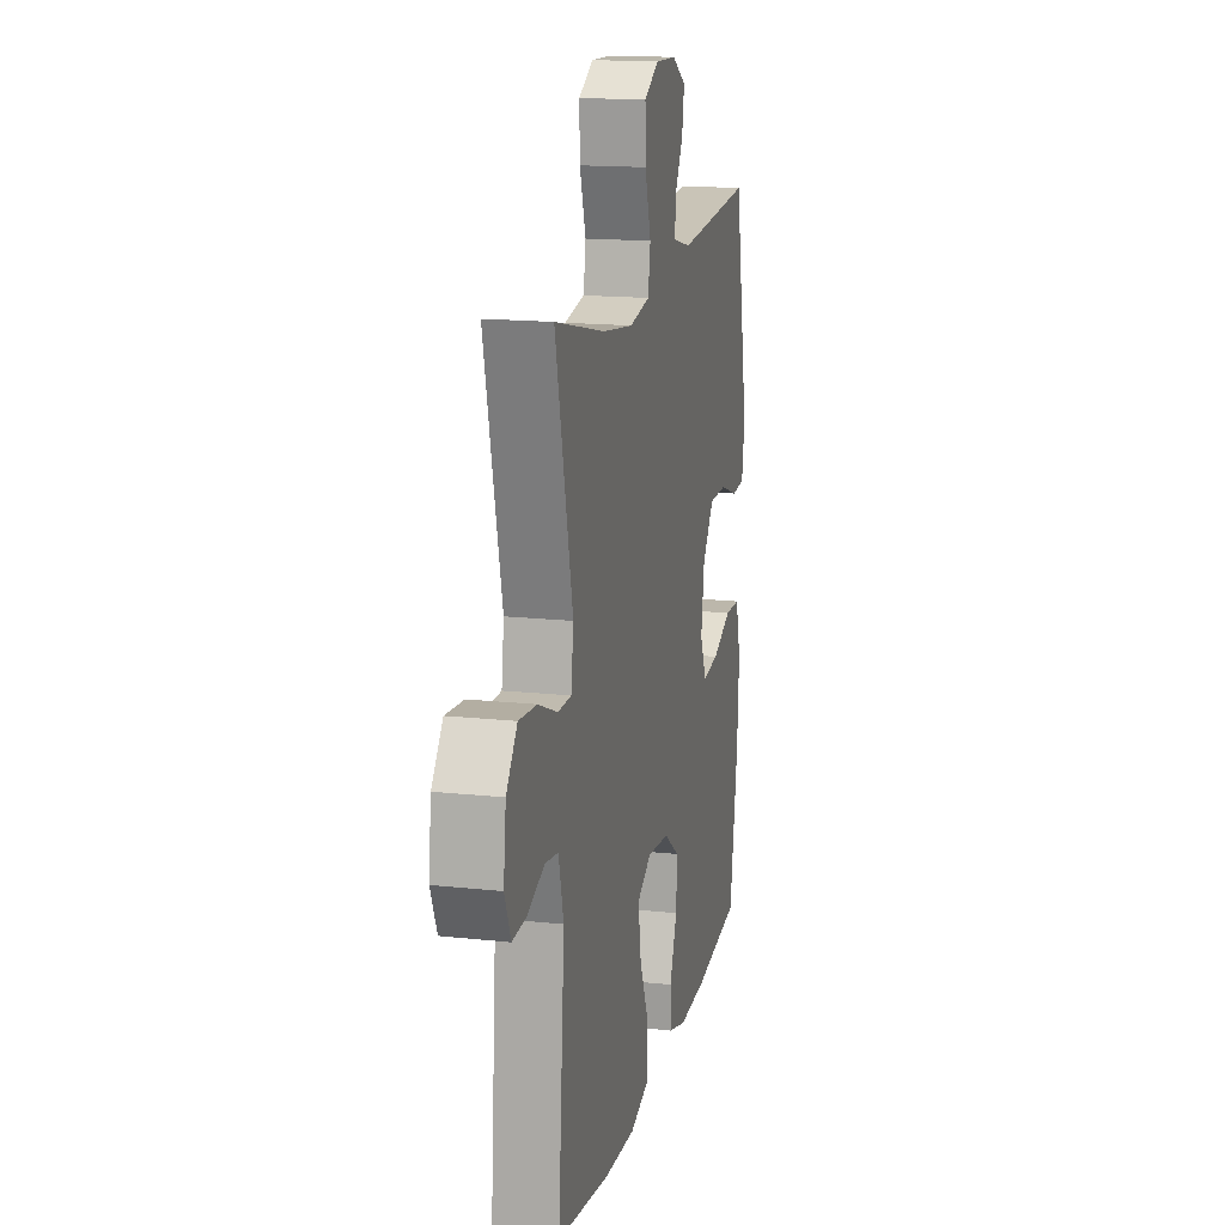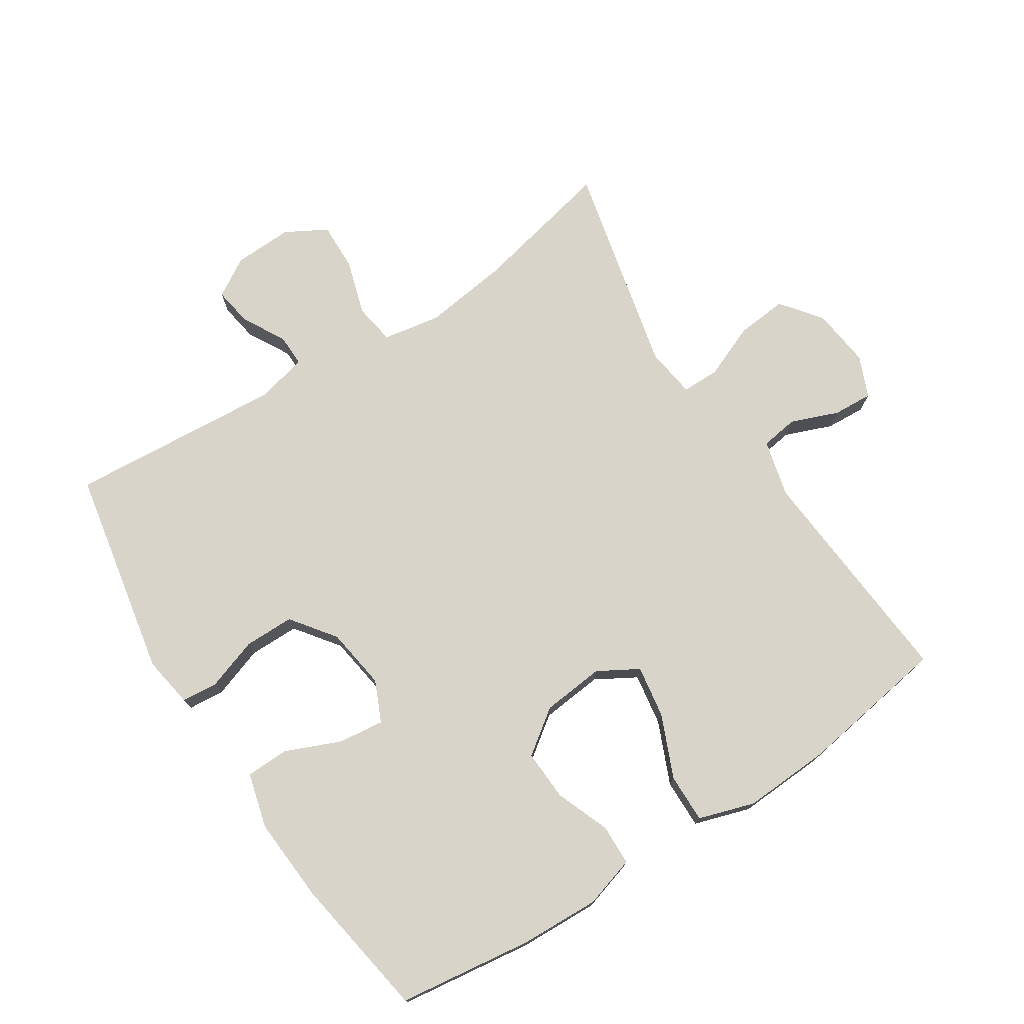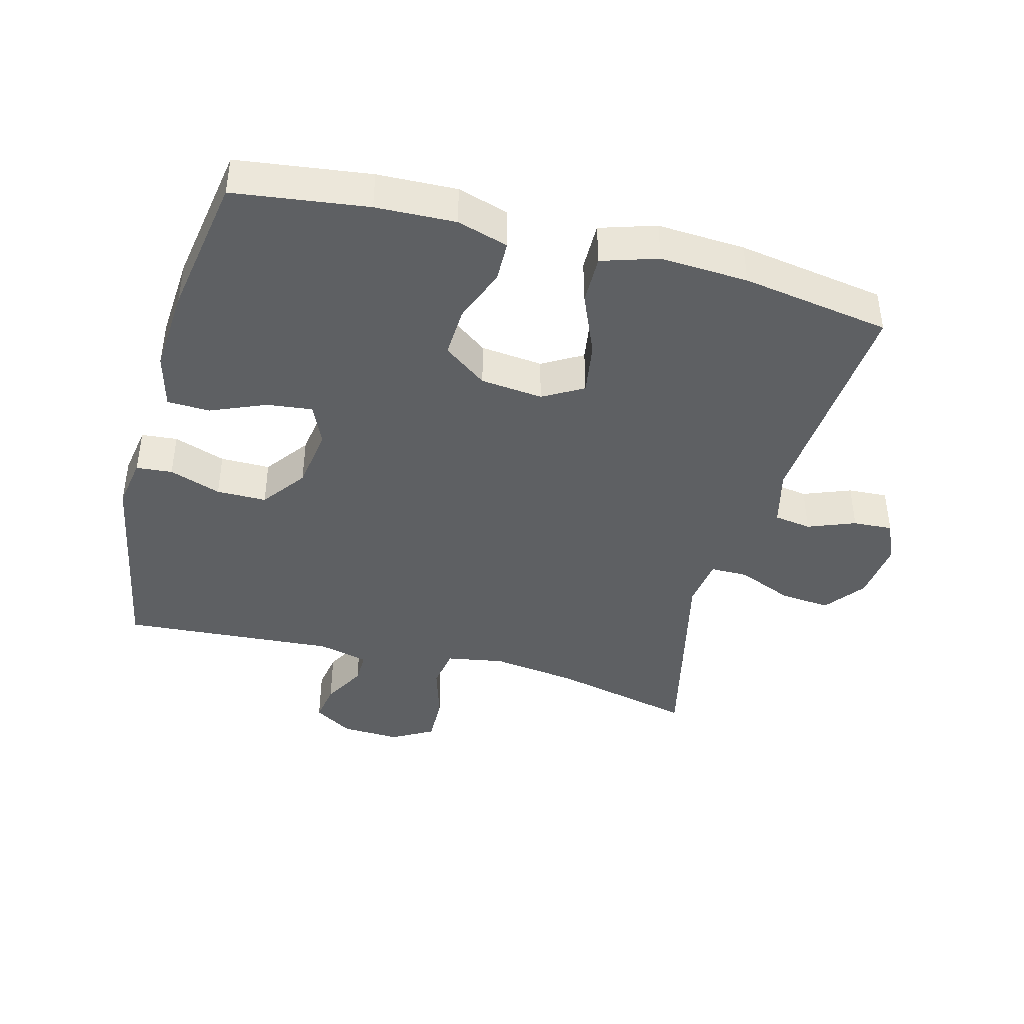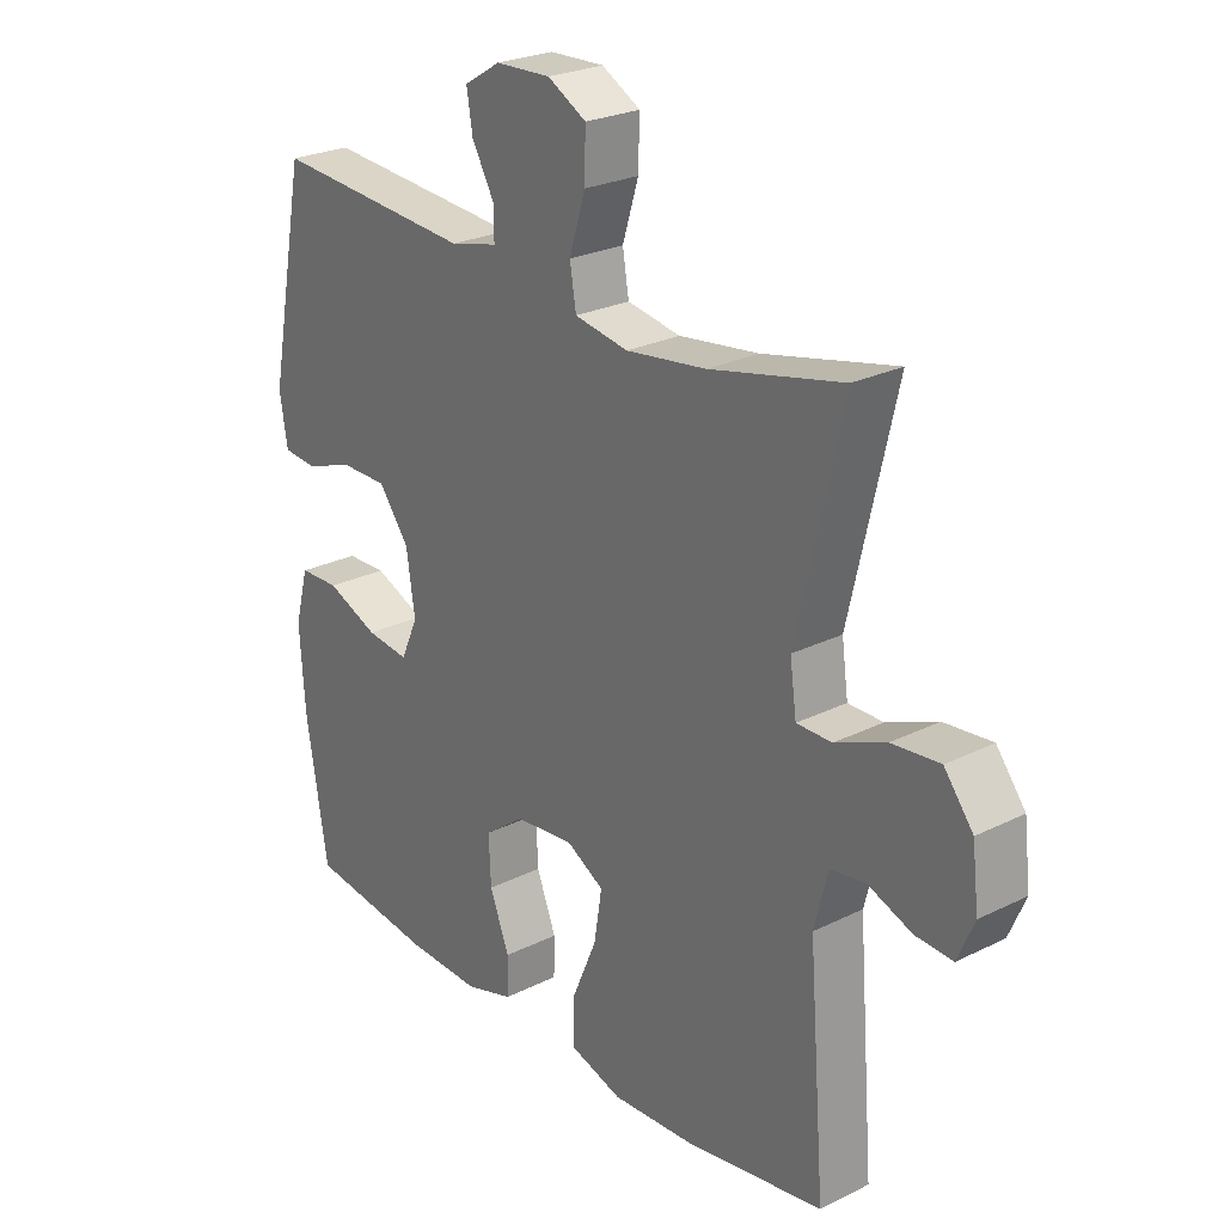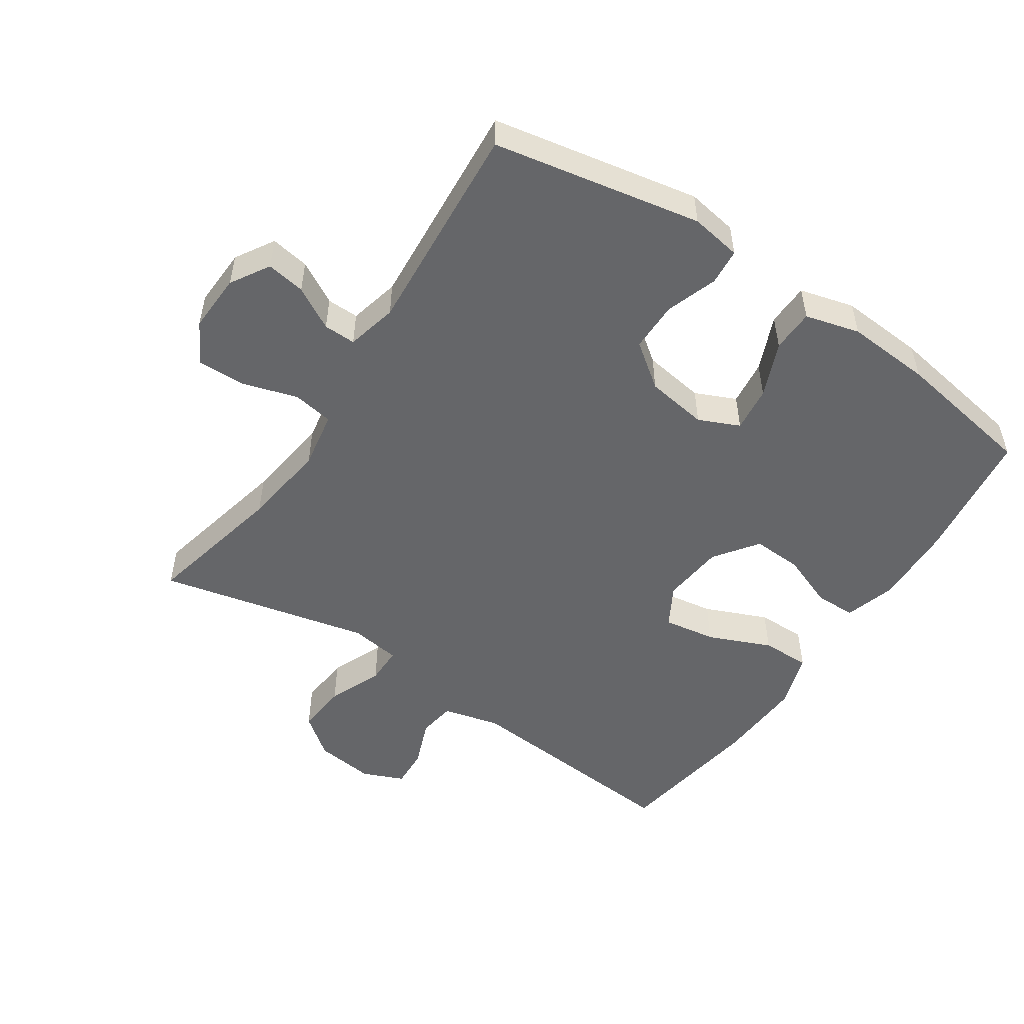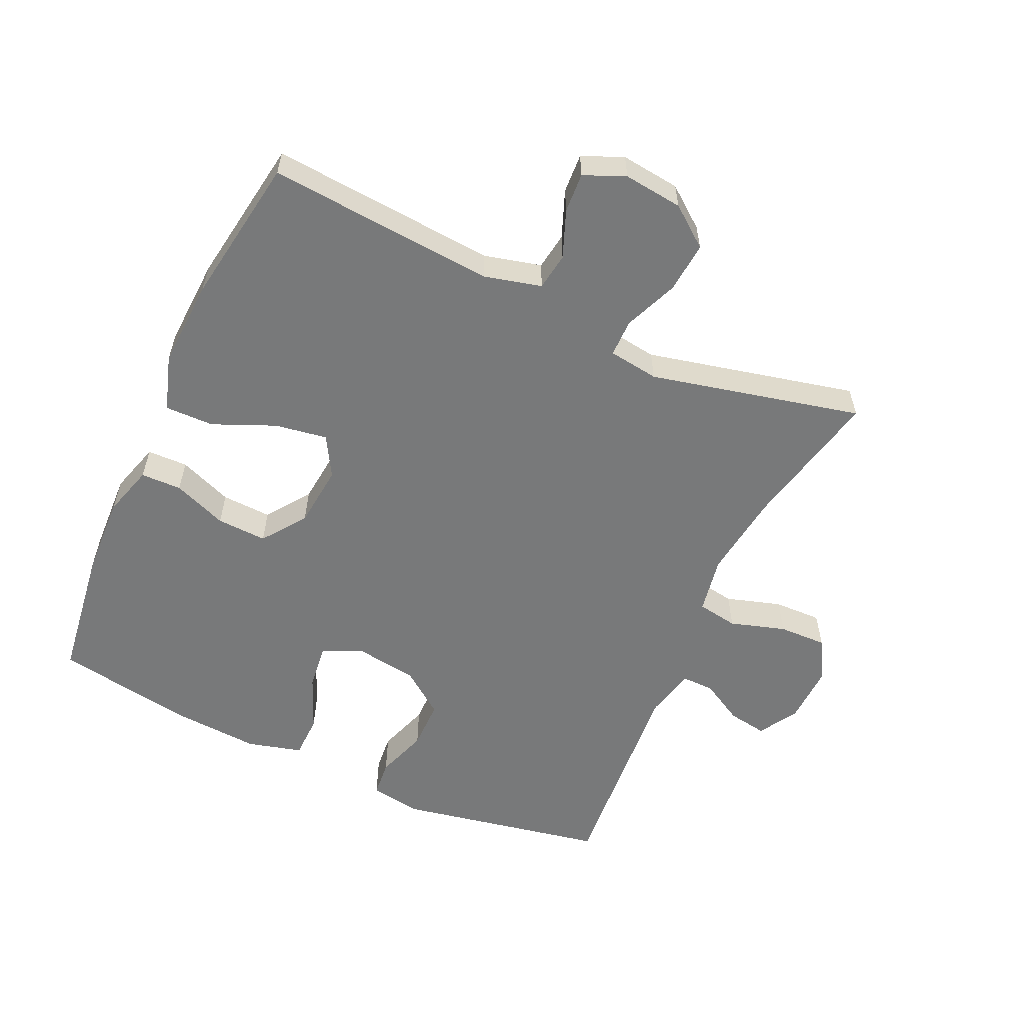
<metadata>
{"format":"obj","ext":"obj","renderer":"f3d","projection":"perspective","resolution":1024,"background":"white","views":[{"elev":15.8,"azim":-77.2,"up":"+Z"},{"elev":74.9,"azim":147.1,"up":"+Y"},{"elev":-42.4,"azim":165.0,"up":"+Y"},{"elev":25.1,"azim":-128.8,"up":"+Z"},{"elev":-51.8,"azim":56.1,"up":"+Y"},{"elev":-57.7,"azim":-114.6,"up":"+Y"}]}
</metadata>
<code>
o path4876
v 0.5489 0.0375 -0.2966
v 0.5577 0.0375 -0.165
v 0.5349 0.0375 -0.08033
v 0.4684 0.0375 -0.07856
v 0.3829 0.0375 -0.1147
v 0.3124 0.0375 -0.1233
v 0.2839 0.0375 -0.05997
v 0.2981 0.0375 0.03589
v 0.3487 0.0375 0.1041
v 0.426 0.0375 0.1044
v 0.5064 0.0375 0.07695
v 0.5625 0.0375 0.08202
v 0.5754 0.0375 0.1613
v 0.5131 0.0375 0.4843
v 0.1811 0.0375 0.4589
v 0.1026 0.0375 0.4778
v 0.1035 0.0375 0.5277
v 0.1402 0.0375 0.5936
v 0.15 0.0375 0.654
v 0.09004 0.0375 0.6904
v -0.001202 0.0375 0.6937
v -0.06516 0.0375 0.6578
v -0.06324 0.0375 0.5831
v -0.03677 0.0375 0.4971
v -0.04707 0.0375 0.4339
v -0.1362 0.0375 0.4182
v -0.2689 0.0375 0.4354
v -0.4888 0.0375 0.4843
v -0.4129 0.0375 0.1564
v -0.4236 0.0375 0.07827
v -0.4818 0.0375 0.07796
v -0.5658 0.0375 0.1125
v -0.6447 0.0375 0.1197
v -0.6926 0.0375 0.05782
v -0.7035 0.0375 -0.0345
v -0.6763 0.0375 -0.09822
v -0.6147 0.0375 -0.09461
v -0.5414 0.0375 -0.06585
v -0.4835 0.0375 -0.07438
v -0.4611 0.0375 -0.163
v -0.4888 0.0375 -0.5174
v -0.2582 0.0375 -0.5532
v -0.1214 0.0375 -0.5603
v -0.03451 0.0375 -0.5326
v -0.0356 0.0375 -0.4569
v -0.07709 0.0375 -0.36
v -0.09005 0.0375 -0.2788
v -0.02758 0.0375 -0.2428
v 0.06912 0.0375 -0.2526
v 0.1368 0.0375 -0.3015
v 0.1333 0.0375 -0.3794
v 0.1008 0.0375 -0.4633
v 0.1023 0.0375 -0.5265
v 0.1818 0.0375 -0.5502
v 0.3055 0.0375 -0.5453
v 0.5131 0.0375 -0.5174
v 0.5489 -0.0375 -0.2966
v 0.5577 -0.0375 -0.165
v 0.5349 -0.0375 -0.08033
v 0.4684 -0.0375 -0.07856
v 0.3829 -0.0375 -0.1147
v 0.3124 -0.0375 -0.1233
v 0.2839 -0.0375 -0.05997
v 0.2981 -0.0375 0.03589
v 0.3487 -0.0375 0.1041
v 0.426 -0.0375 0.1044
v 0.5064 -0.0375 0.07695
v 0.5625 -0.0375 0.08202
v 0.5754 -0.0375 0.1613
v 0.5131 -0.0375 0.4843
v 0.1811 -0.0375 0.4589
v 0.1026 -0.0375 0.4778
v 0.1035 -0.0375 0.5277
v 0.1402 -0.0375 0.5936
v 0.15 -0.0375 0.654
v 0.09004 -0.0375 0.6904
v -0.001202 -0.0375 0.6937
v -0.06516 -0.0375 0.6578
v -0.06324 -0.0375 0.5831
v -0.03677 -0.0375 0.4971
v -0.04707 -0.0375 0.4339
v -0.1362 -0.0375 0.4182
v -0.2689 -0.0375 0.4354
v -0.4888 -0.0375 0.4843
v -0.4129 -0.0375 0.1564
v -0.4236 -0.0375 0.07827
v -0.4818 -0.0375 0.07796
v -0.5658 -0.0375 0.1125
v -0.6447 -0.0375 0.1197
v -0.6926 -0.0375 0.05782
v -0.7035 -0.0375 -0.0345
v -0.6763 -0.0375 -0.09822
v -0.6147 -0.0375 -0.09461
v -0.5414 -0.0375 -0.06585
v -0.4835 -0.0375 -0.07438
v -0.4611 -0.0375 -0.163
v -0.4888 -0.0375 -0.5174
v -0.2582 -0.0375 -0.5532
v -0.1214 -0.0375 -0.5603
v -0.03451 -0.0375 -0.5326
v -0.0356 -0.0375 -0.4569
v -0.07709 -0.0375 -0.36
v -0.09005 -0.0375 -0.2788
v -0.02758 -0.0375 -0.2428
v 0.06912 -0.0375 -0.2526
v 0.1368 -0.0375 -0.3015
v 0.1333 -0.0375 -0.3794
v 0.1008 -0.0375 -0.4633
v 0.1023 -0.0375 -0.5265
v 0.1818 -0.0375 -0.5502
v 0.3055 -0.0375 -0.5453
v 0.5131 -0.0375 -0.5174
v 0.09004 0.0375 0.6904
v -0.001202 0.0375 0.6937
v -0.06516 0.0375 0.6578
v -0.06516 0.0375 0.6578
v 0.15 0.0375 0.654
v 0.15 0.0375 0.654
v -0.06324 0.0375 0.5831
v 0.1402 0.0375 0.5936
v 0.1035 0.0375 0.5277
v -0.03677 0.0375 0.4971
v 0.1026 0.0375 0.4778
v 0.1026 0.0375 0.4778
v -0.04707 0.0375 0.4339
v -0.04707 0.0375 0.4339
v 0.1811 0.0375 0.4589
v 0.5131 0.0375 0.4843
v 0.5131 0.0375 0.4843
v -0.2689 0.0375 0.4354
v -0.4888 0.0375 0.4843
v -0.4888 0.0375 0.4843
v -0.1362 0.0375 0.4182
v 0.5754 0.0375 0.1613
v -0.4129 0.0375 0.1564
v 0.5625 0.0375 0.08202
v 0.5625 0.0375 0.08202
v 0.3487 0.0375 0.1041
v 0.426 0.0375 0.1044
v -0.4236 0.0375 0.07827
v -0.4236 0.0375 0.07827
v -0.5658 0.0375 0.1125
v -0.6447 0.0375 0.1197
v -0.6926 0.0375 0.05782
v -0.4818 0.0375 0.07796
v 0.5064 0.0375 0.07695
v 0.2981 0.0375 0.03589
v -0.7035 0.0375 -0.0345
v 0.2839 0.0375 -0.05997
v -0.6763 0.0375 -0.09822
v -0.6763 0.0375 -0.09822
v 0.3124 0.0375 -0.1233
v 0.3124 0.0375 -0.1233
v -0.5414 0.0375 -0.06585
v -0.4835 0.0375 -0.07438
v -0.4835 0.0375 -0.07438
v -0.6147 0.0375 -0.09461
v -0.4611 0.0375 -0.163
v 0.5349 0.0375 -0.08033
v 0.5349 0.0375 -0.08033
v 0.4684 0.0375 -0.07856
v 0.3829 0.0375 -0.1147
v 0.5577 0.0375 -0.165
v 0.5489 0.0375 -0.2966
v -0.02758 0.0375 -0.2428
v 0.06912 0.0375 -0.2526
v -0.09005 0.0375 -0.2788
v -0.09005 0.0375 -0.2788
v 0.1368 0.0375 -0.3015
v -0.07709 0.0375 -0.36
v 0.1333 0.0375 -0.3794
v -0.0356 0.0375 -0.4569
v 0.1008 0.0375 -0.4633
v -0.03451 0.0375 -0.5326
v -0.03451 0.0375 -0.5326
v 0.1023 0.0375 -0.5265
v 0.1023 0.0375 -0.5265
v -0.4888 0.0375 -0.5174
v -0.4888 0.0375 -0.5174
v 0.5131 0.0375 -0.5174
v 0.5131 0.0375 -0.5174
v 0.1818 0.0375 -0.5502
v 0.3055 0.0375 -0.5453
v -0.1214 0.0375 -0.5603
v -0.2582 0.0375 -0.5532
v 0.09004 -0.0375 0.6904
v -0.001202 -0.0375 0.6937
v -0.06516 -0.0375 0.6578
v -0.06516 -0.0375 0.6578
v 0.15 -0.0375 0.654
v 0.15 -0.0375 0.654
v -0.06324 -0.0375 0.5831
v 0.1402 -0.0375 0.5936
v 0.1035 -0.0375 0.5277
v -0.03677 -0.0375 0.4971
v 0.1026 -0.0375 0.4778
v 0.1026 -0.0375 0.4778
v -0.04707 -0.0375 0.4339
v -0.04707 -0.0375 0.4339
v 0.1811 -0.0375 0.4589
v 0.5131 -0.0375 0.4843
v 0.5131 -0.0375 0.4843
v -0.2689 -0.0375 0.4354
v -0.4888 -0.0375 0.4843
v -0.4888 -0.0375 0.4843
v -0.1362 -0.0375 0.4182
v 0.5754 -0.0375 0.1613
v -0.4129 -0.0375 0.1564
v 0.5625 -0.0375 0.08202
v 0.5625 -0.0375 0.08202
v 0.3487 -0.0375 0.1041
v 0.426 -0.0375 0.1044
v -0.4236 -0.0375 0.07827
v -0.4236 -0.0375 0.07827
v -0.5658 -0.0375 0.1125
v -0.6447 -0.0375 0.1197
v -0.6926 -0.0375 0.05782
v -0.4818 -0.0375 0.07796
v 0.5064 -0.0375 0.07695
v 0.2981 -0.0375 0.03589
v -0.7035 -0.0375 -0.0345
v 0.2839 -0.0375 -0.05997
v -0.6763 -0.0375 -0.09822
v -0.6763 -0.0375 -0.09822
v 0.3124 -0.0375 -0.1233
v 0.3124 -0.0375 -0.1233
v -0.5414 -0.0375 -0.06585
v -0.4835 -0.0375 -0.07438
v -0.4835 -0.0375 -0.07438
v -0.6147 -0.0375 -0.09461
v -0.4611 -0.0375 -0.163
v 0.5349 -0.0375 -0.08033
v 0.5349 -0.0375 -0.08033
v 0.4684 -0.0375 -0.07856
v 0.3829 -0.0375 -0.1147
v 0.5577 -0.0375 -0.165
v 0.5489 -0.0375 -0.2966
v -0.02758 -0.0375 -0.2428
v 0.06912 -0.0375 -0.2526
v -0.09005 -0.0375 -0.2788
v -0.09005 -0.0375 -0.2788
v 0.1368 -0.0375 -0.3015
v -0.07709 -0.0375 -0.36
v 0.1333 -0.0375 -0.3794
v -0.0356 -0.0375 -0.4569
v 0.1008 -0.0375 -0.4633
v -0.03451 -0.0375 -0.5326
v -0.03451 -0.0375 -0.5326
v 0.1023 -0.0375 -0.5265
v 0.1023 -0.0375 -0.5265
v -0.4888 -0.0375 -0.5174
v -0.4888 -0.0375 -0.5174
v 0.5131 -0.0375 -0.5174
v 0.5131 -0.0375 -0.5174
v 0.1818 -0.0375 -0.5502
v 0.3055 -0.0375 -0.5453
v -0.1214 -0.0375 -0.5603
v -0.2582 -0.0375 -0.5532
f 227 217 230
f 222 220 238
f 249 255 246
f 225 237 235
f 217 221 230
f 230 221 223
f 187 194 186
f 239 222 238
f 240 258 243
f 256 244 255
f 200 211 201
f 231 240 213
f 246 255 244
f 215 227 218
f 206 220 198
f 258 231 251
f 237 242 256
f 201 212 207
f 208 238 206
f 208 206 203
f 201 211 212
f 242 225 239
f 198 220 200
f 235 236 234
f 247 245 257
f 186 193 190
f 239 225 222
f 195 194 192
f 238 220 206
f 192 194 187
f 240 238 213
f 258 240 231
f 228 218 227
f 207 212 219
f 200 220 211
f 231 213 228
f 192 187 188
f 198 200 196
f 242 244 256
f 207 219 209
f 208 203 204
f 194 193 186
f 217 215 216
f 257 243 258
f 217 227 215
f 195 196 194
f 253 237 256
f 237 225 242
f 213 238 208
f 218 228 213
f 198 196 195
f 236 235 237
f 234 236 232
f 243 257 245
f 20 21 77 76
f 21 116 189 77
f 118 20 76 191
f 22 23 79 78
f 18 19 75 74
f 17 18 74 73
f 23 24 80 79
f 124 17 73 197
f 24 126 199 80
f 15 16 72 71
f 129 15 71 202
f 27 132 205 83
f 26 27 83 82
f 25 26 82 81
f 13 14 70 69
f 28 29 85 84
f 137 13 69 210
f 9 10 66 65
f 29 141 214 85
f 32 33 89 88
f 33 34 90 89
f 31 32 88 87
f 11 12 68 67
f 10 11 67 66
f 8 9 65 64
f 30 31 87 86
f 34 35 91 90
f 7 8 64 63
f 35 151 224 91
f 153 7 63 226
f 38 156 229 94
f 37 38 94 93
f 36 37 93 92
f 39 40 96 95
f 160 4 60 233
f 4 5 61 60
f 2 3 59 58
f 5 6 62 61
f 1 2 58 57
f 48 49 105 104
f 168 48 104 241
f 49 50 106 105
f 46 47 103 102
f 50 51 107 106
f 45 46 102 101
f 51 52 108 107
f 175 45 101 248
f 52 177 250 108
f 40 179 252 96
f 181 1 57 254
f 53 54 110 109
f 55 56 112 111
f 54 55 111 110
f 43 44 100 99
f 42 43 99 98
f 41 42 98 97
f 154 157 144
f 149 165 147
f 176 173 182
f 152 162 164
f 144 157 148
f 157 150 148
f 114 113 121
f 166 165 149
f 167 170 185
f 183 182 171
f 127 128 138
f 158 140 167
f 173 171 182
f 142 145 154
f 133 125 147
f 185 178 158
f 164 183 169
f 128 134 139
f 135 133 165
f 135 130 133
f 128 139 138
f 169 166 152
f 125 127 147
f 162 161 163
f 174 184 172
f 113 117 120
f 166 149 152
f 122 119 121
f 165 133 147
f 119 114 121
f 167 140 165
f 185 158 167
f 155 154 145
f 134 146 139
f 127 138 147
f 158 155 140
f 119 115 114
f 125 123 127
f 169 183 171
f 134 136 146
f 135 131 130
f 121 113 120
f 144 143 142
f 184 185 170
f 144 142 154
f 122 121 123
f 180 183 164
f 164 169 152
f 140 135 165
f 145 140 155
f 125 122 123
f 163 164 162
f 161 159 163
f 170 172 184

</code>
